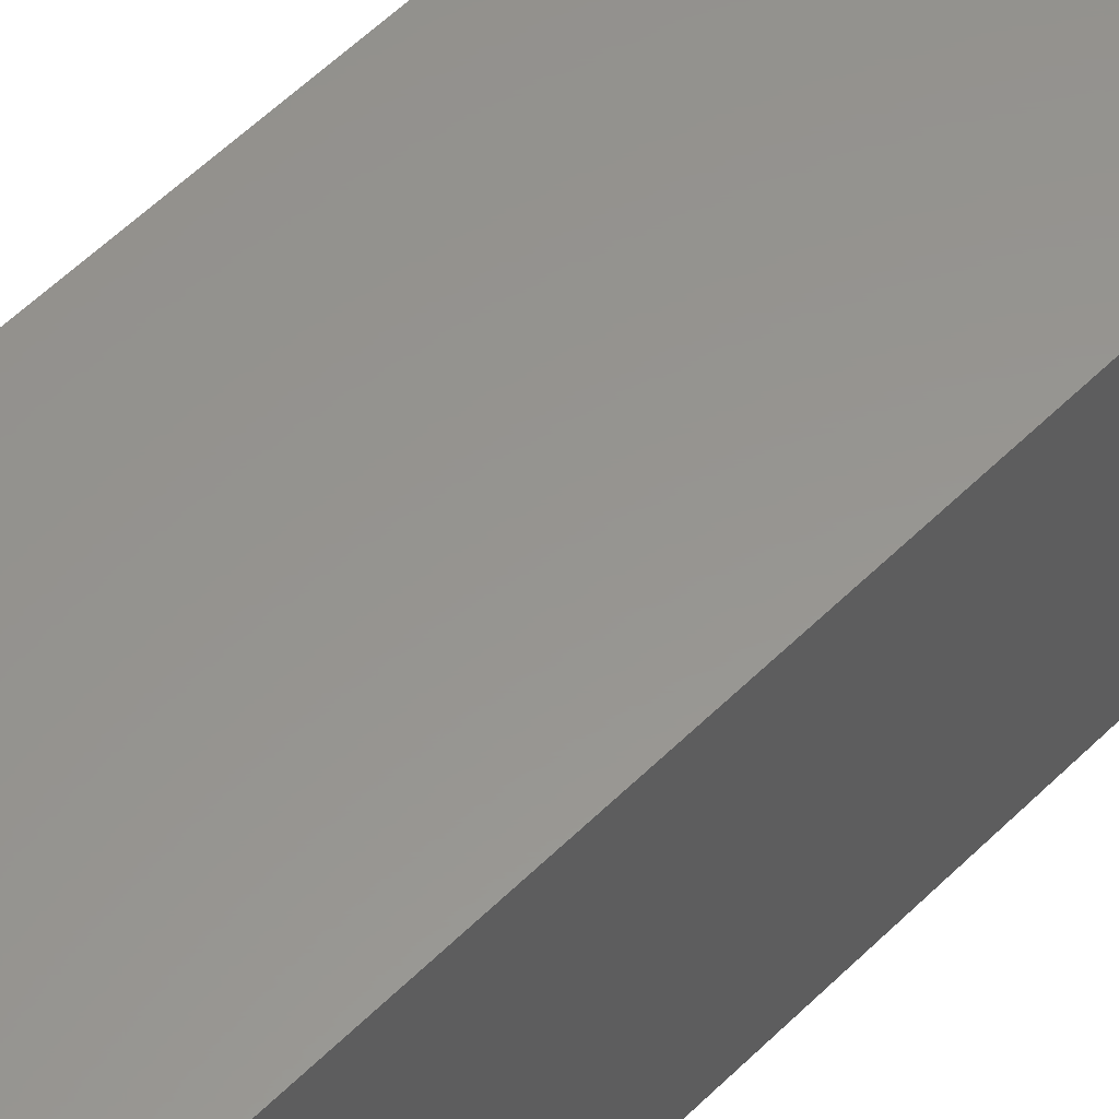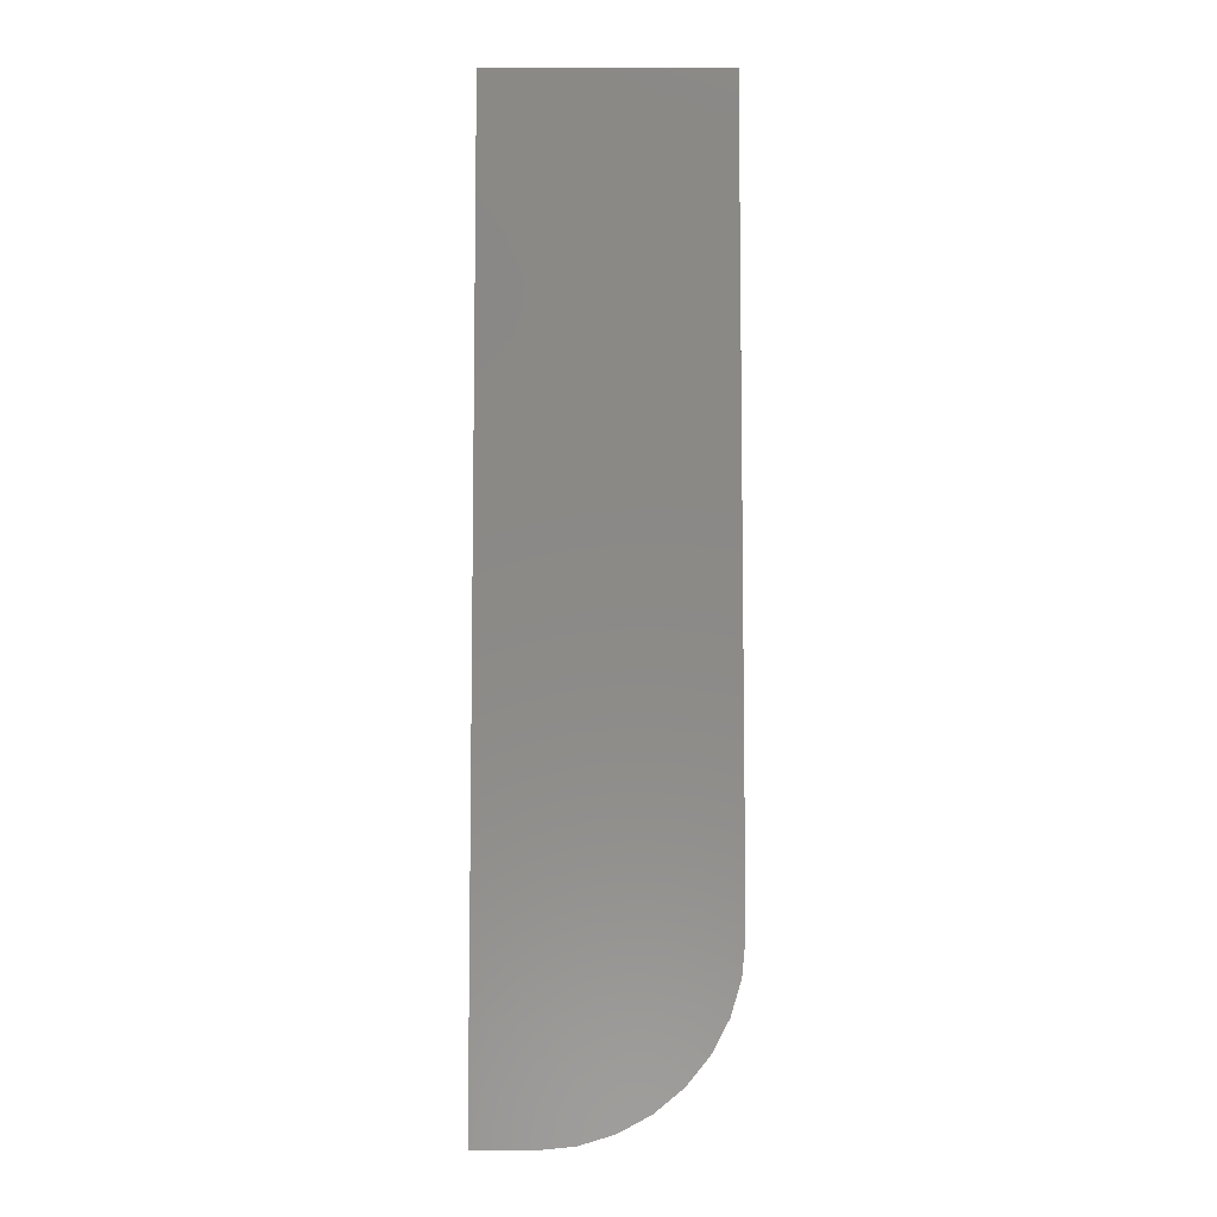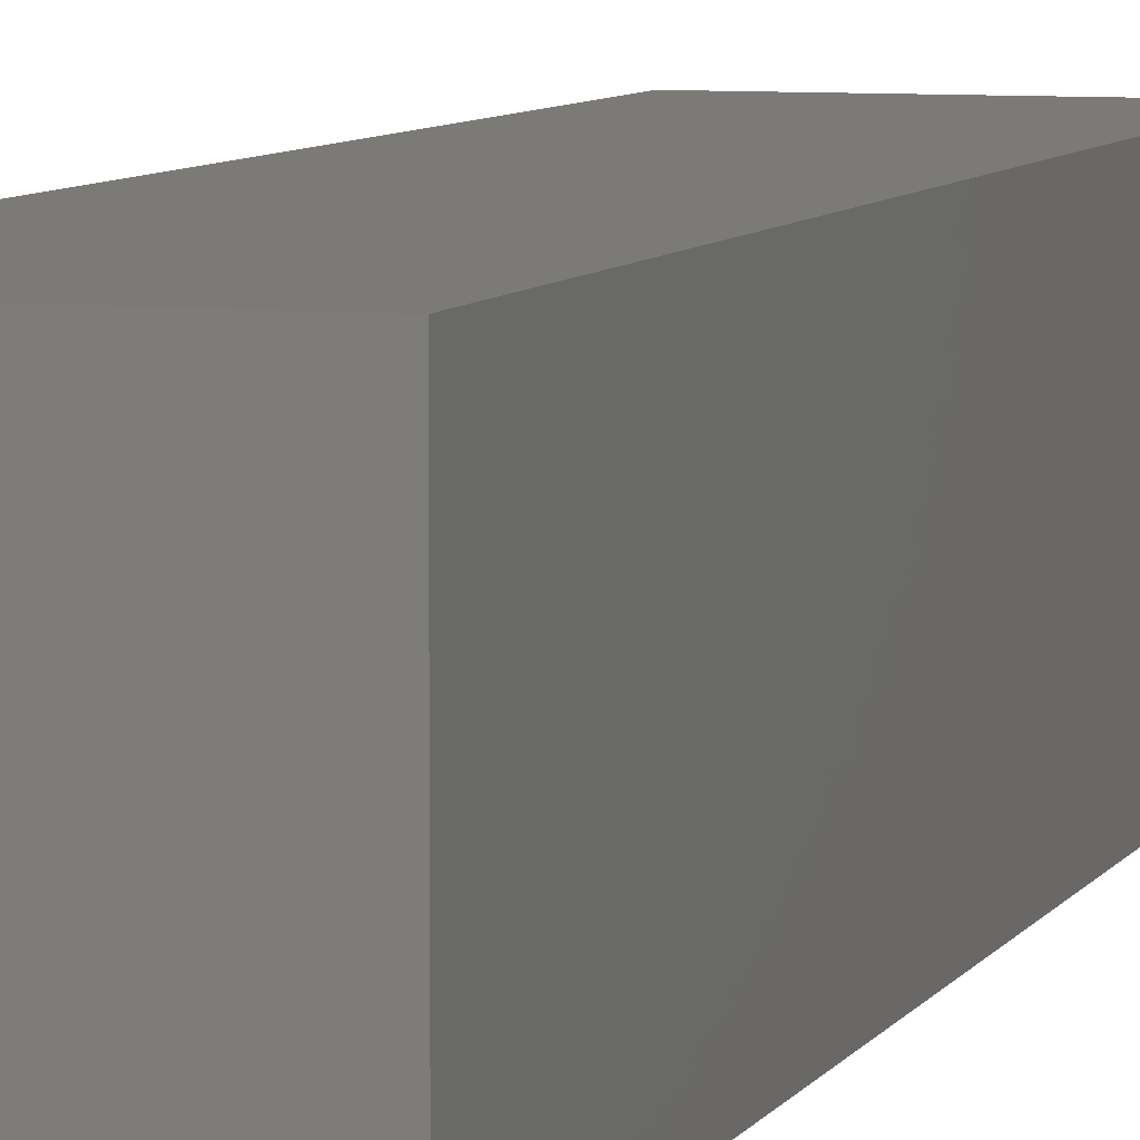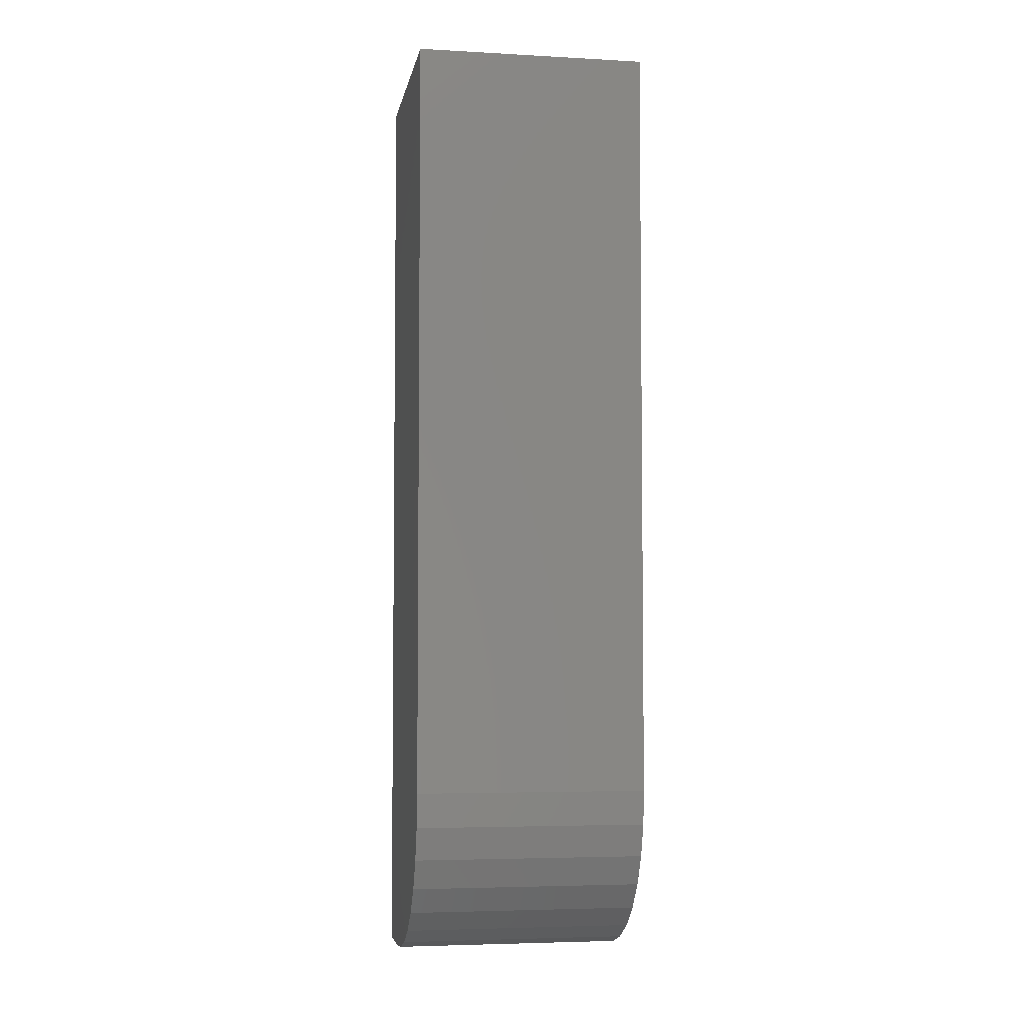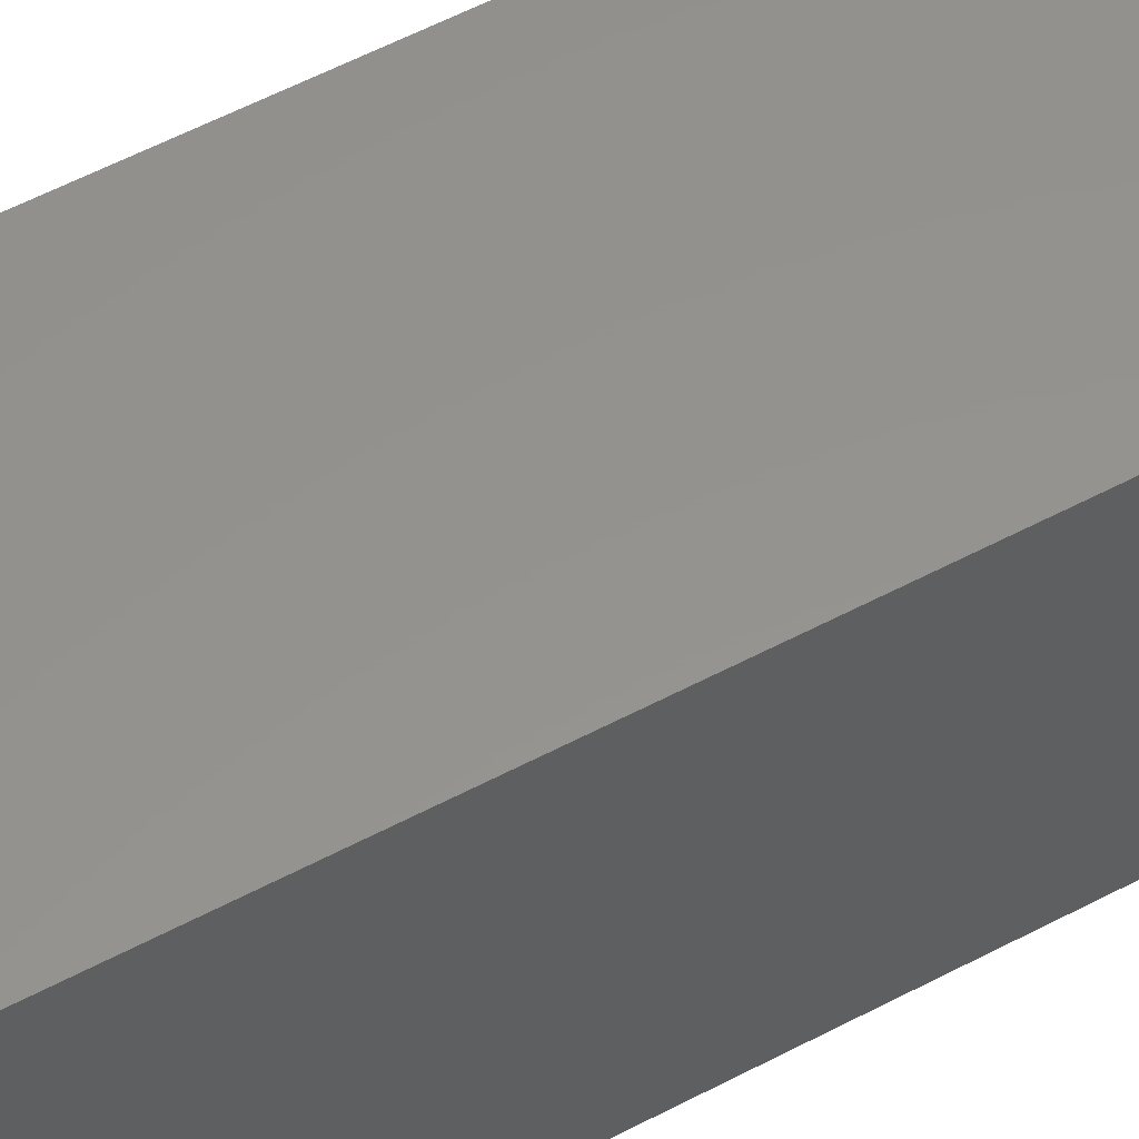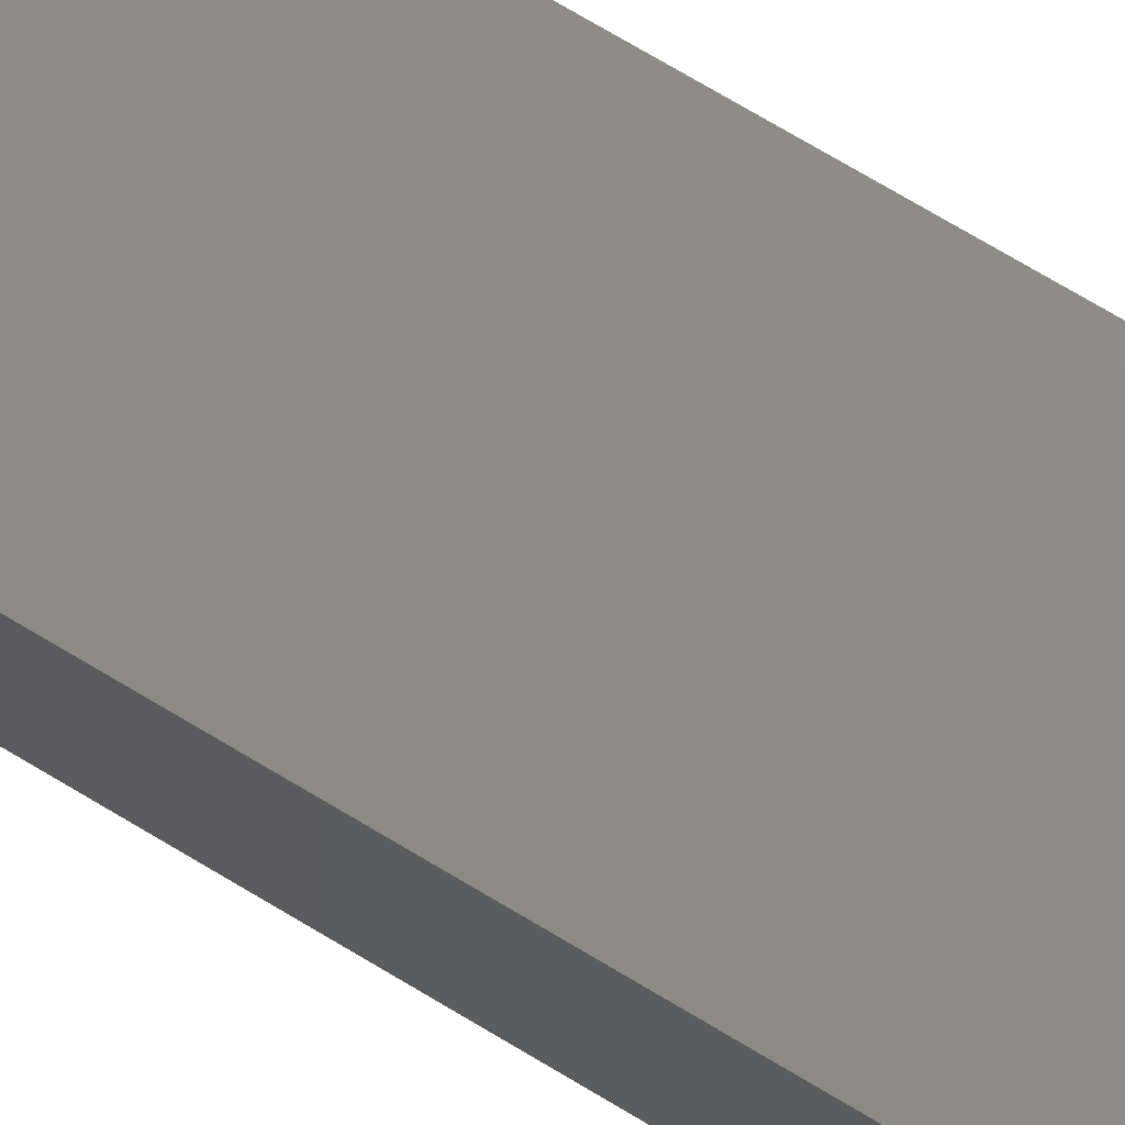
<metadata>
{"format":"stl","ext":"stl","renderer":"f3d","projection":"perspective","resolution":1024,"background":"white","views":[{"elev":57.7,"azim":44.6,"up":"+Y"},{"elev":-7.1,"azim":-89.6,"up":"+Z"},{"elev":7.1,"azim":17.6,"up":"+Y"},{"elev":-4.7,"azim":-9.9,"up":"+Z"},{"elev":56.4,"azim":-119.0,"up":"+Y"},{"elev":76.3,"azim":-59.5,"up":"+Y"}]}
</metadata>
<code>
# stl→obj: 24 verts, 44 faces
v -0.09301 0.04762 0
v -0.09301 0.09301 0
v 0.09301 0.04762 0
v 0.09301 0.09301 0
v -0.09301 0.02018 0.002702
v -0.09301 -0.09301 0.1406
v -0.09301 -0.09301 0.75
v -0.09301 0.09301 0.75
v -0.09301 -0.0062 0.0107
v -0.09301 -0.03051 0.0237
v -0.09301 -0.05182 0.04119
v -0.09301 -0.06931 0.0625
v -0.09301 -0.08231 0.08681
v -0.09301 -0.09031 0.1132
v 0.09301 -0.09301 0.1406
v 0.09301 -0.09031 0.1132
v 0.09301 -0.08231 0.08681
v 0.09301 -0.06931 0.0625
v 0.09301 -0.05182 0.04119
v 0.09301 -0.03051 0.0237
v 0.09301 -0.0062 0.0107
v 0.09301 0.02018 0.002702
v 0.09301 0.09301 0.75
v 0.09301 -0.09301 0.75
f 1 2 3
f 3 2 4
f 1 5 2
f 6 7 8
f 6 8 2
f 6 2 5
f 6 5 9
f 6 9 10
f 6 10 11
f 6 11 12
f 6 12 13
f 6 13 14
f 15 16 17
f 15 17 18
f 15 18 19
f 15 19 20
f 15 20 21
f 15 21 22
f 15 22 3
f 15 3 4
f 15 4 23
f 15 23 24
f 6 15 7
f 7 15 24
f 1 3 5
f 5 3 22
f 5 22 9
f 9 22 21
f 9 21 10
f 10 21 20
f 10 20 11
f 11 20 19
f 11 19 12
f 12 19 18
f 12 18 13
f 13 18 17
f 13 17 14
f 14 17 16
f 14 16 6
f 6 16 15
f 7 24 8
f 8 24 23
f 4 2 23
f 23 2 8

</code>
